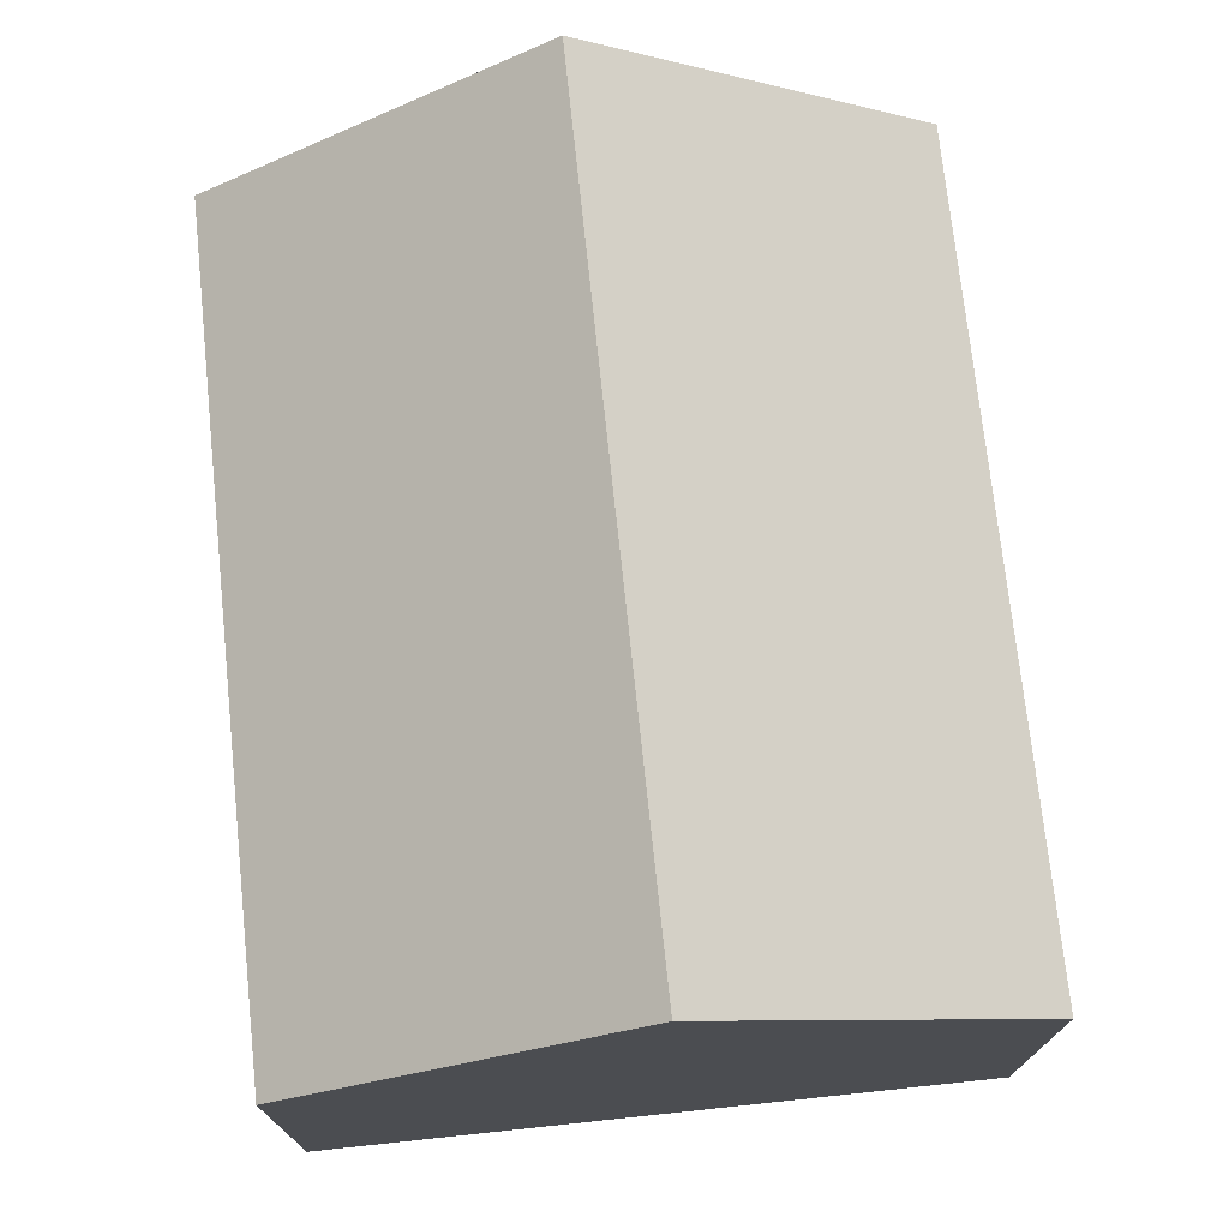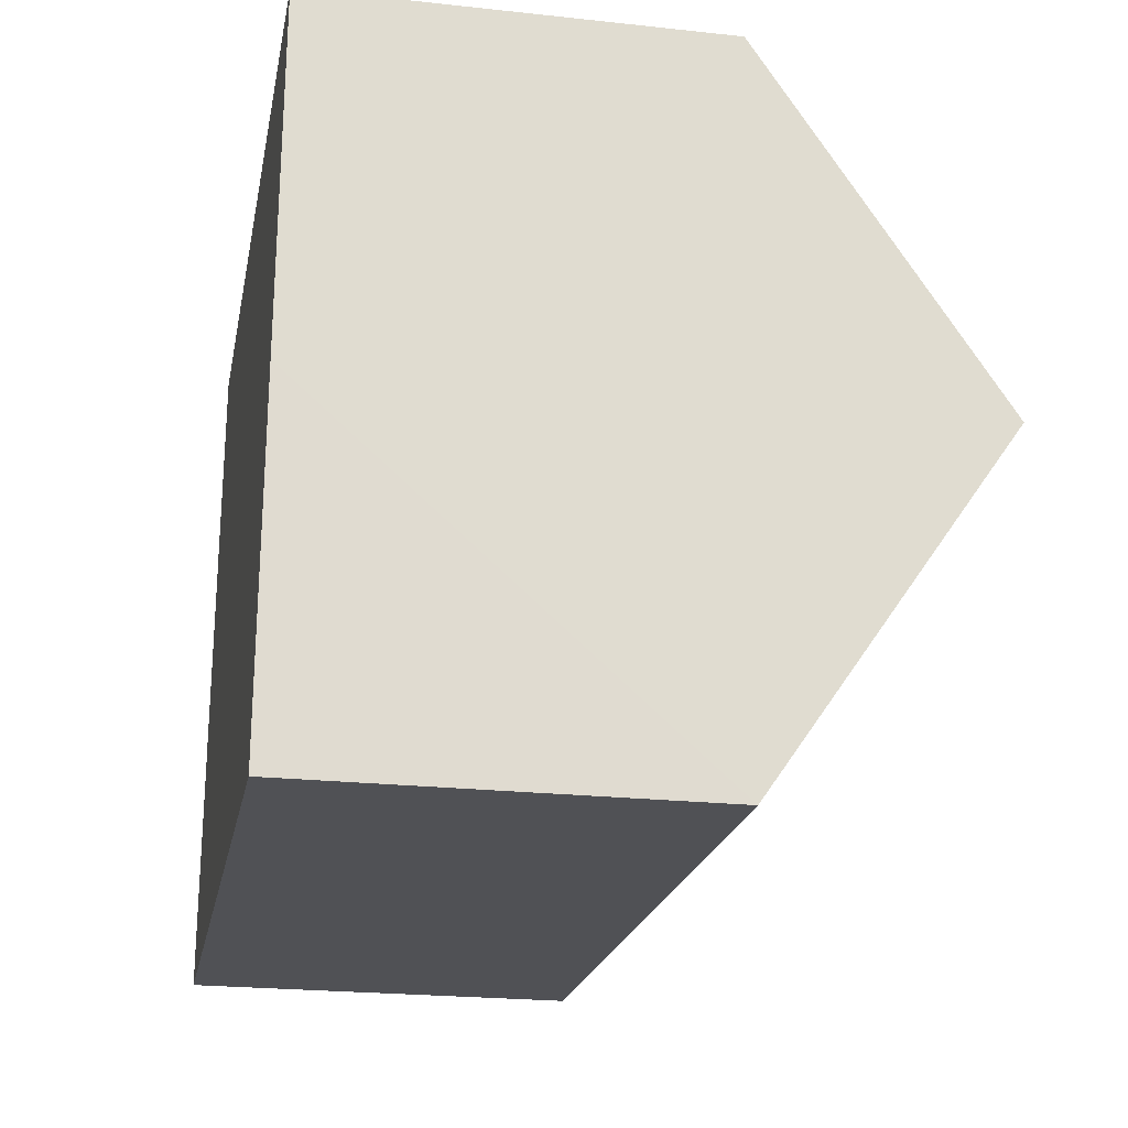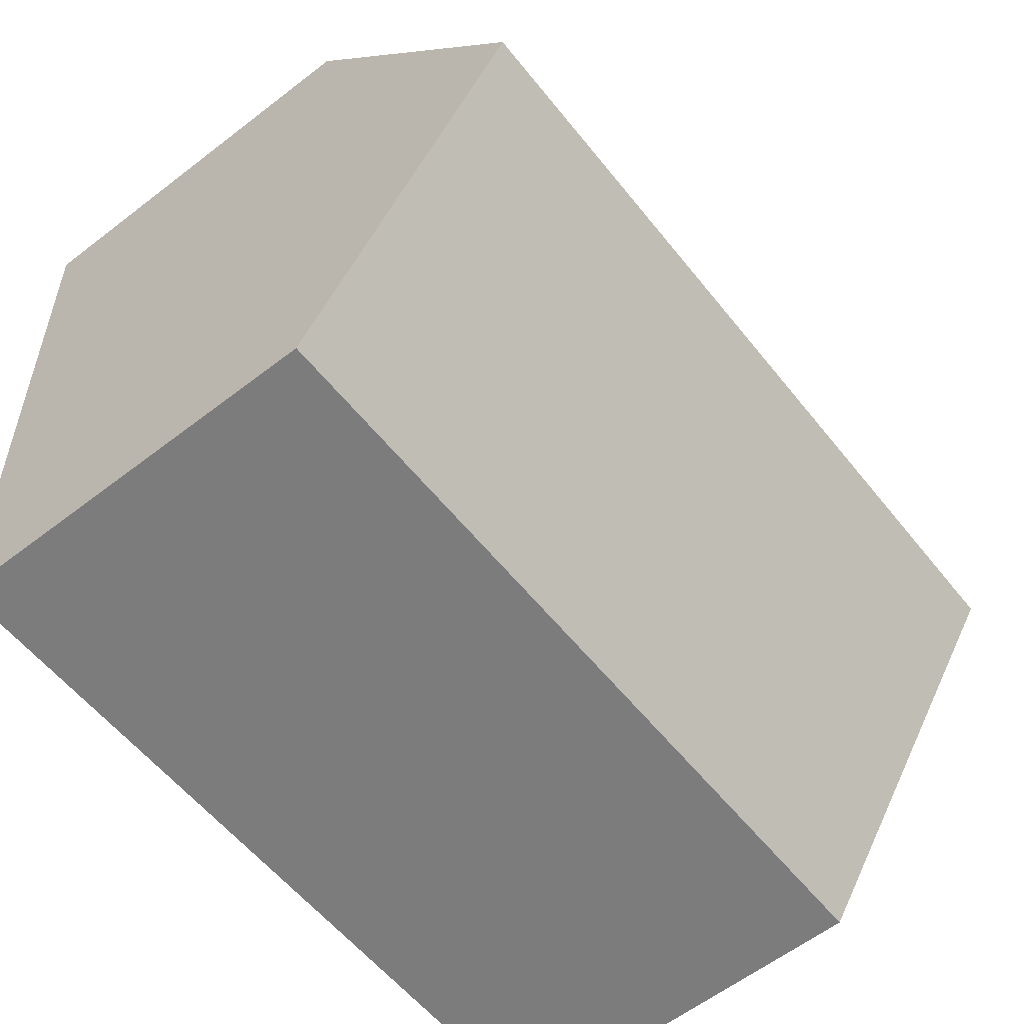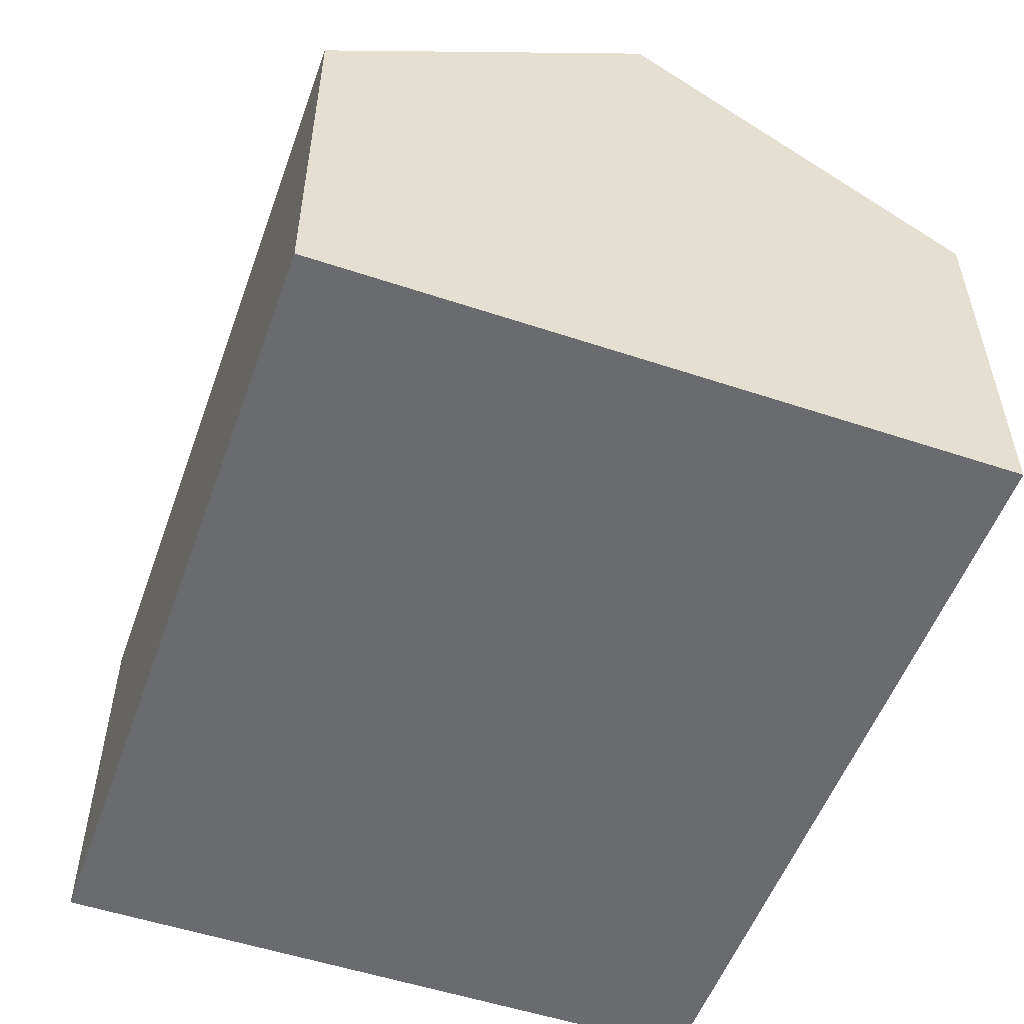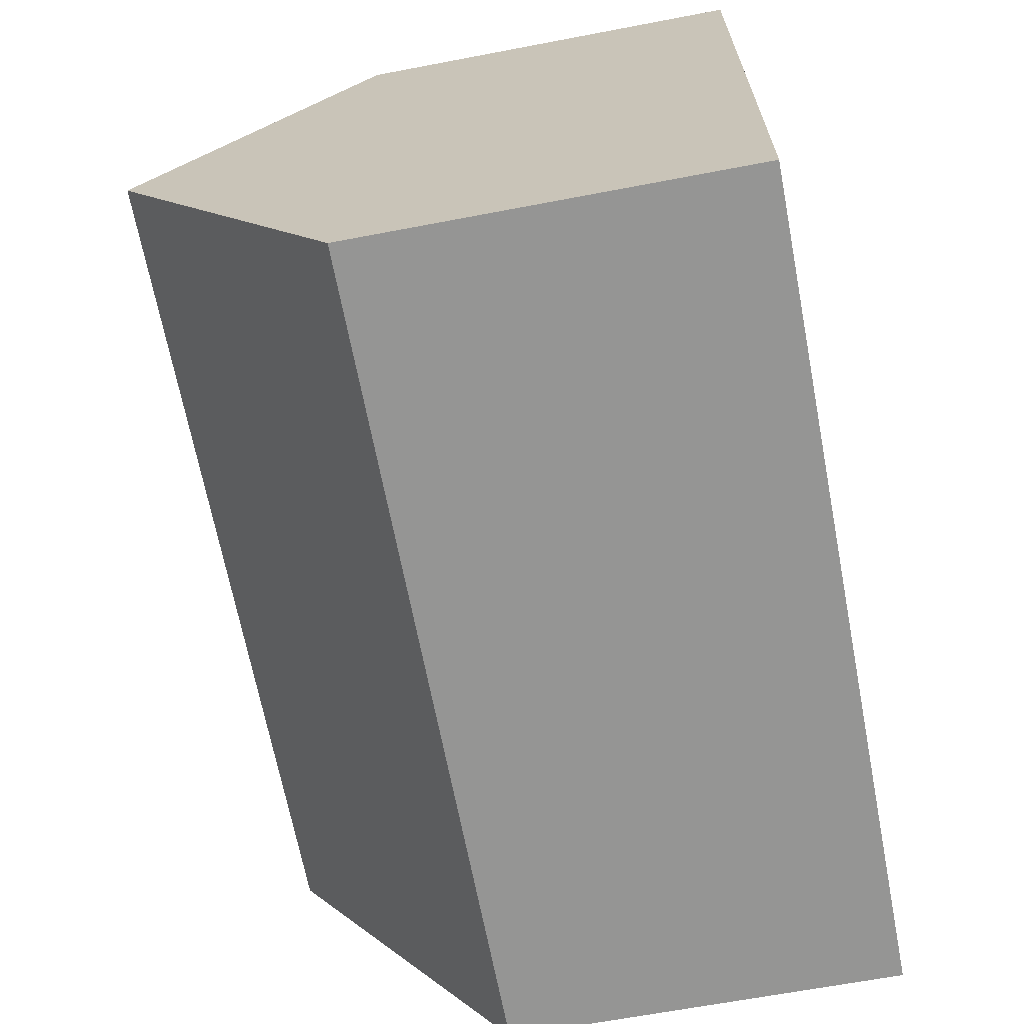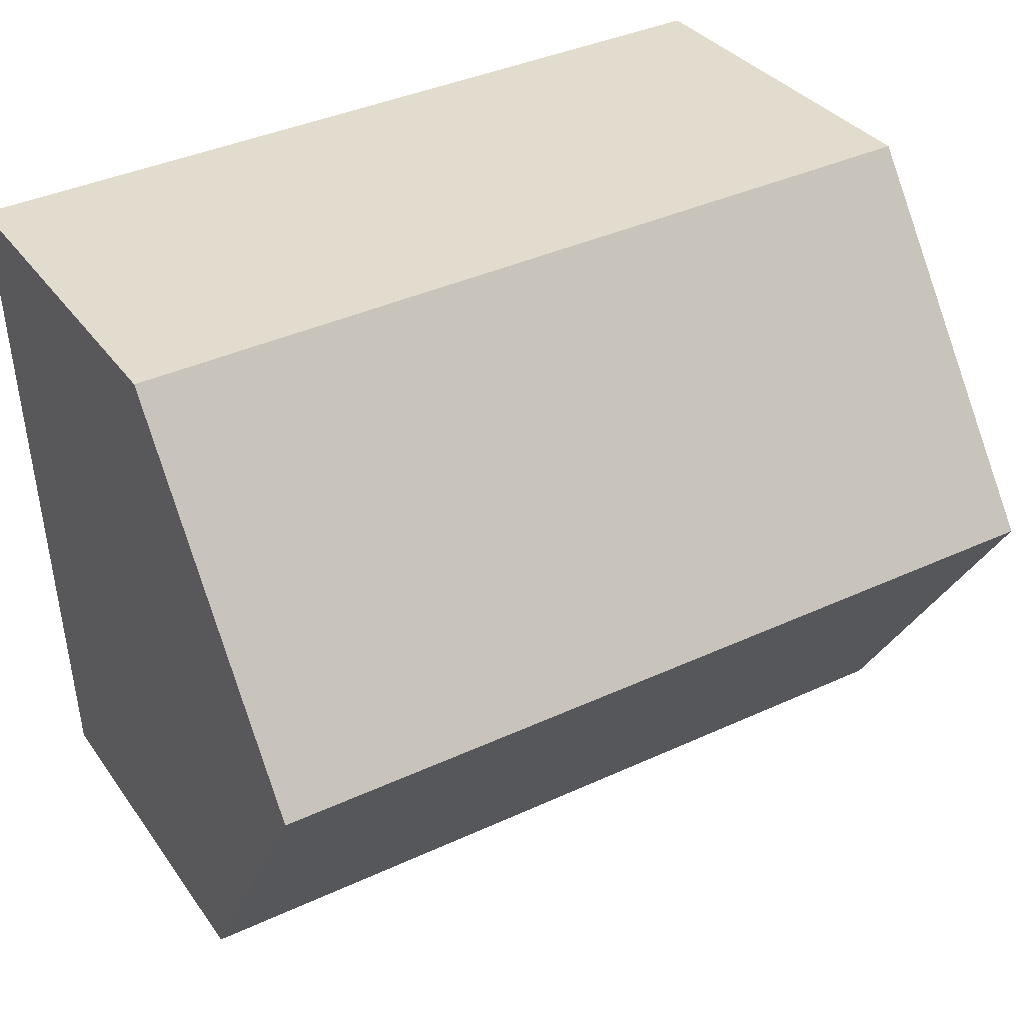
<metadata>
{"format":"obj","ext":"obj","renderer":"f3d","projection":"perspective","resolution":1024,"background":"white","views":[{"elev":73.4,"azim":-93.3,"up":"+Y"},{"elev":-22.9,"azim":79.5,"up":"+Z"},{"elev":-60.8,"azim":128.1,"up":"+Z"},{"elev":-53.3,"azim":73.1,"up":"+Y"},{"elev":-64.8,"azim":-79.1,"up":"+Z"},{"elev":33.5,"azim":150.1,"up":"+Z"}]}
</metadata>
<code>
v  7.055 3.343 -0.335
v  0.138 5.342 2.914
v  7.194 5.342 2.579
v  0 3.343 2.047e-16
v  7.332 3.343 5.493
v  0.276 3.343 5.828
v  0 0 0
v  0.138 -1.784e-16 2.914
v  0.276 -3.569e-16 5.828
v  7.332 -3.363e-16 5.493
v  7.194 -1.579e-16 2.579
v  7.055 2.051e-17 -0.335
g defaultobject
f 1 2 3
f 2 1 4
f 2 5 3
f 5 2 6
f 7 2 4
f 2 7 6
f 6 7 8
f 6 8 9
f 9 5 6
f 5 9 10
f 10 3 5
f 3 10 1
f 1 10 11
f 1 11 12
f 12 4 1
f 4 12 7
f 8 10 9
f 10 8 7
f 10 7 12
f 10 12 11

</code>
